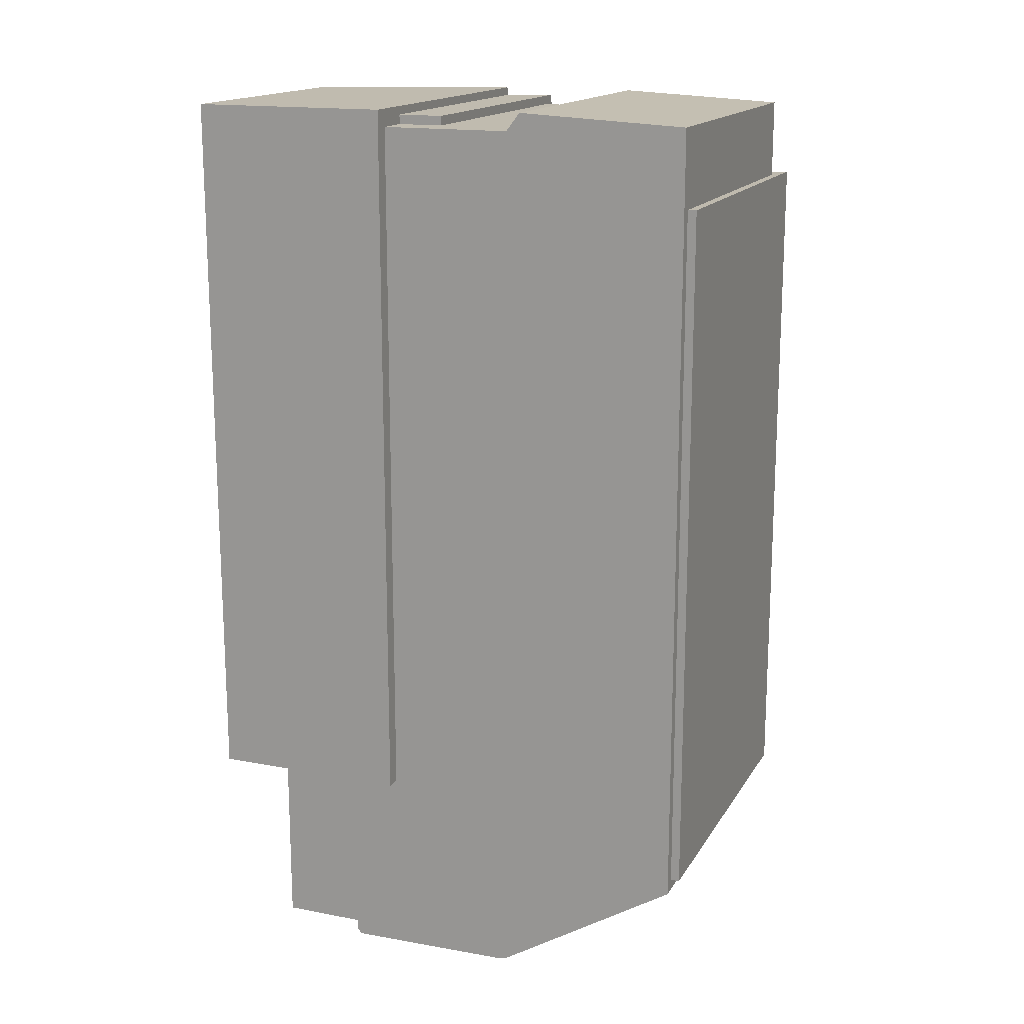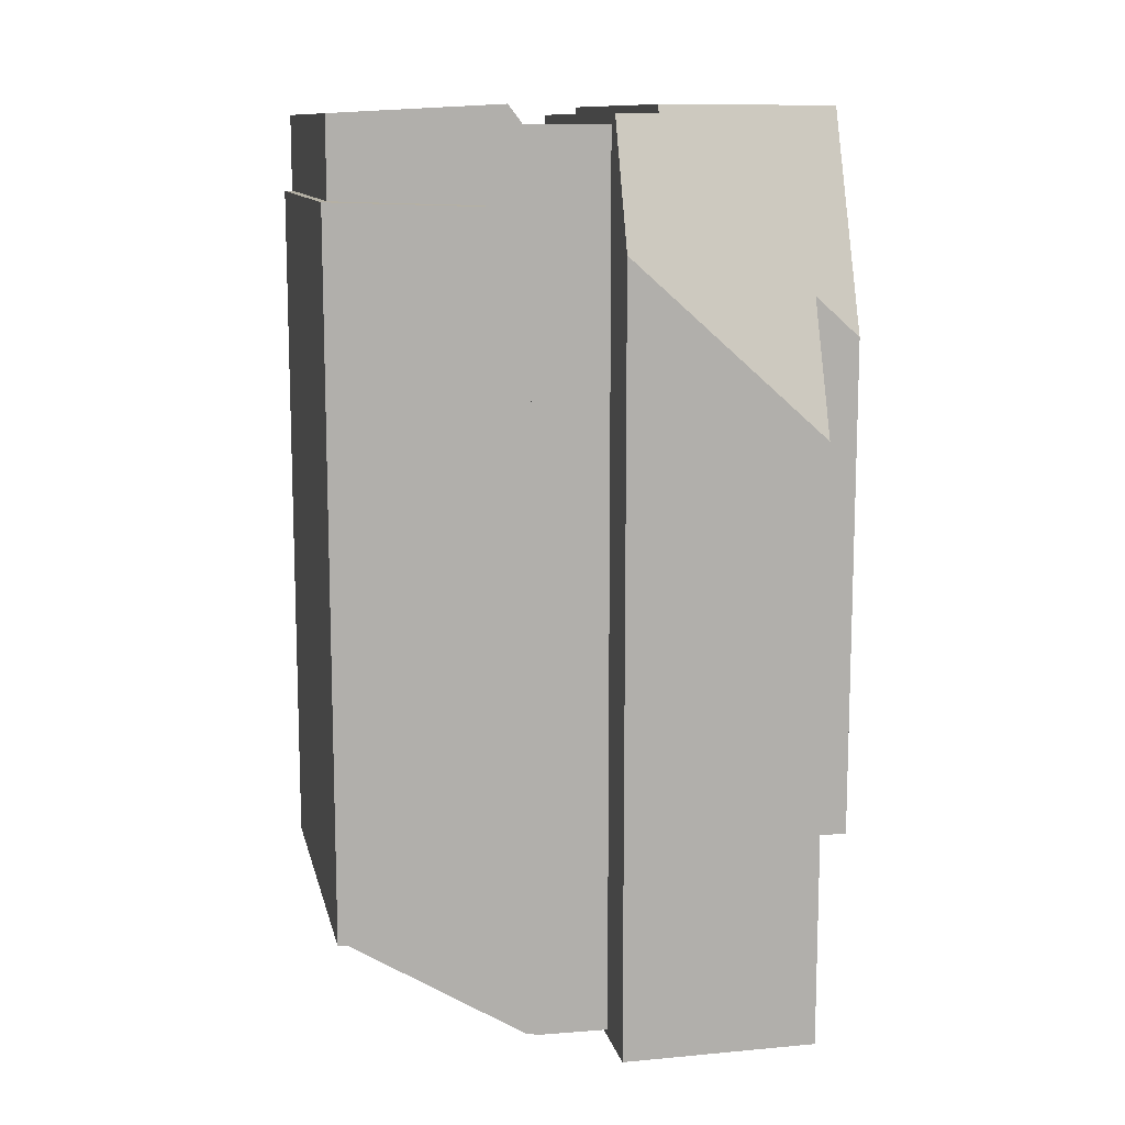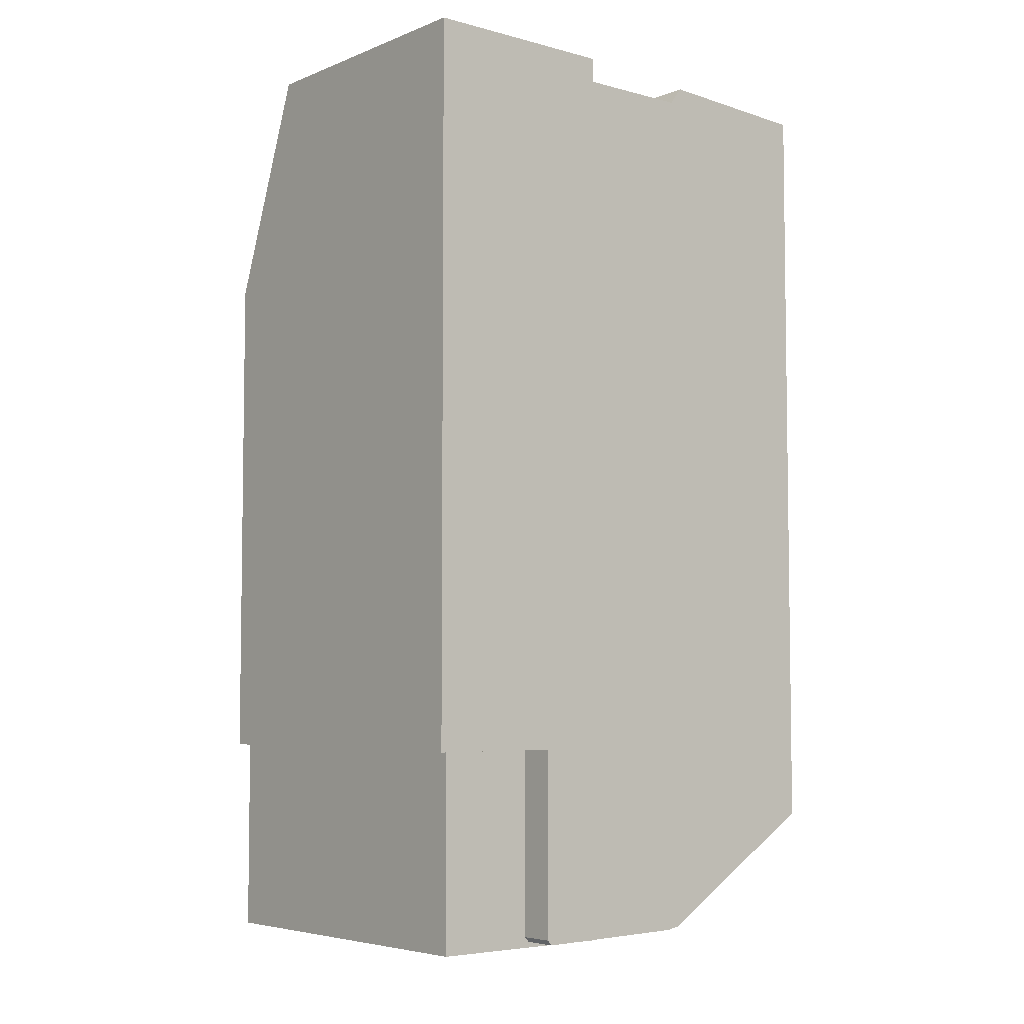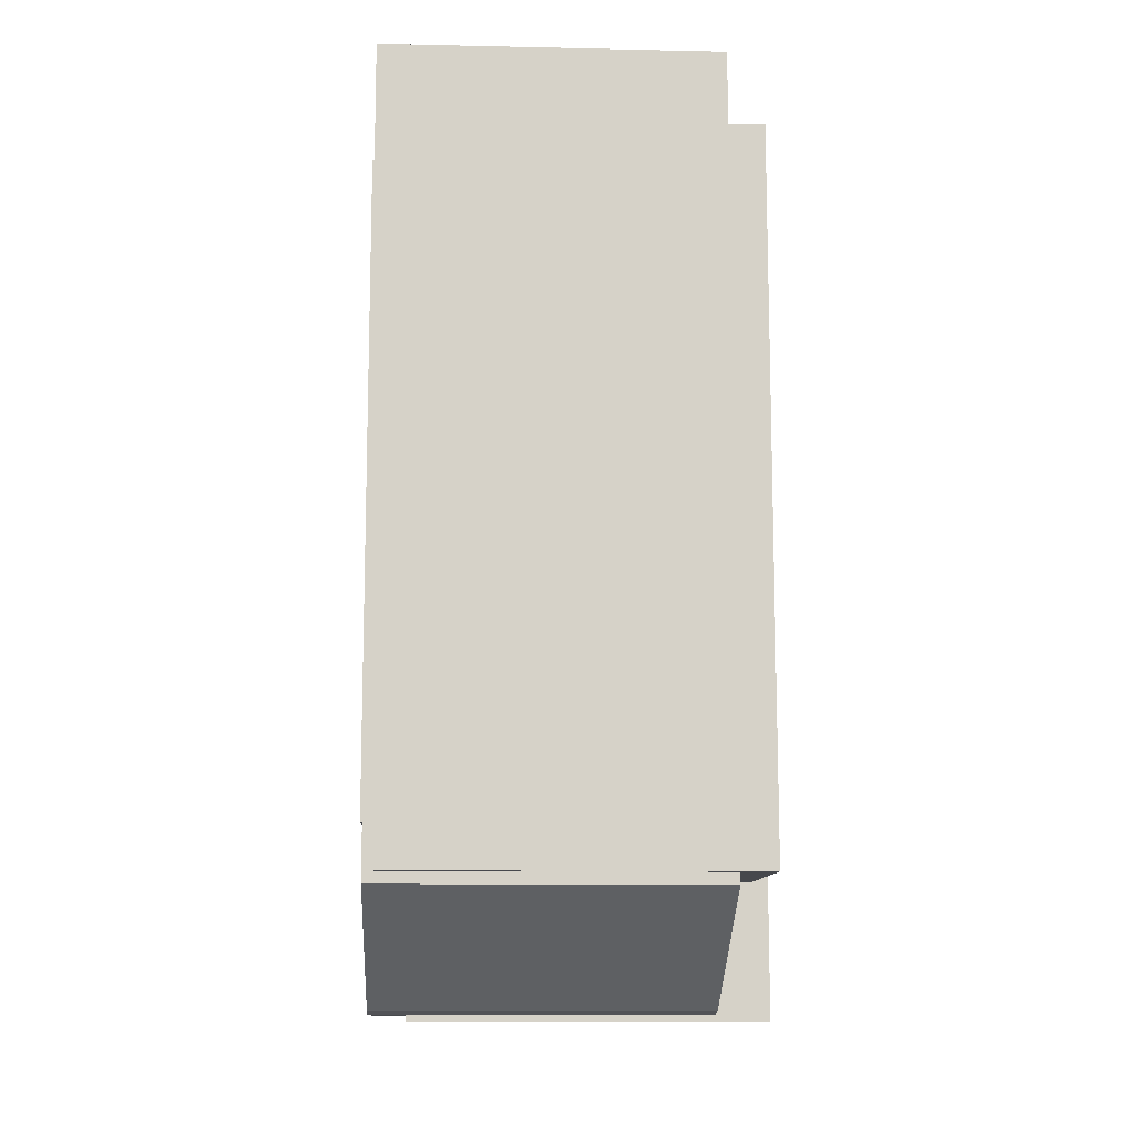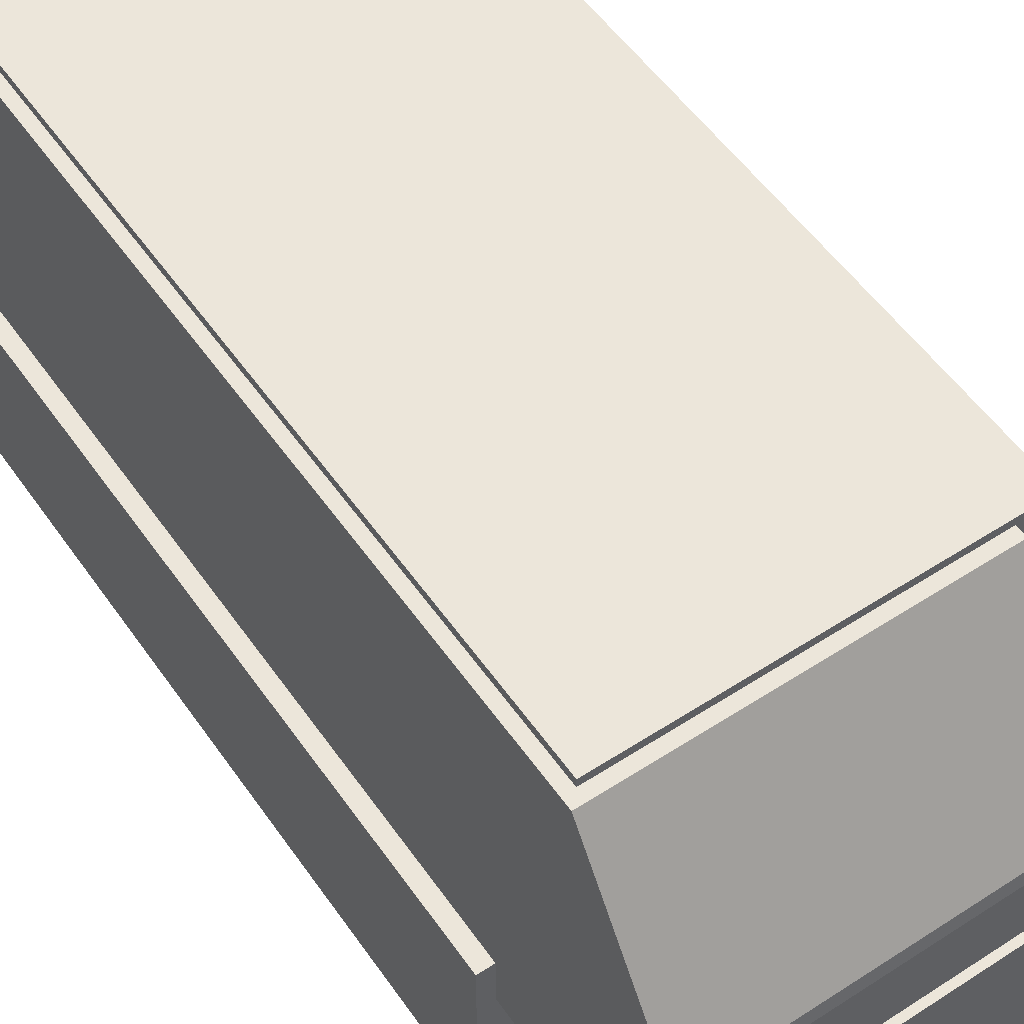
<metadata>
{"format":"obj","ext":"obj","renderer":"f3d","projection":"perspective","resolution":1024,"background":"white","views":[{"elev":16.2,"azim":-68.5,"up":"+Y"},{"elev":11.6,"azim":77.6,"up":"+Y"},{"elev":-5.2,"azim":-129.7,"up":"+Y"},{"elev":-11.4,"azim":-2.9,"up":"+Y"},{"elev":54.4,"azim":-34.4,"up":"+Z"}]}
</metadata>
<code>
g Mesh163
v 391.9 23.57 -164.8
v 391.9 23.5 -166.8
v 392.4 23.5 -166.8
v 391.9 23.5 -166.8
v 391.9 23.57 -164.8
v 392.4 23.5 -166.8
v 392.4 23.57 -164.7
v 391.9 23.57 -164.8
v 392.4 23.5 -166.8
v 391.9 23.57 -164.8
v 392.4 23.57 -164.7
v 392.4 23.5 -166.8
v 387.1 24.77 -169.1
v 387.1 14.83 -169.1
v 387.1 14.83 -171.9
v 387.1 24.77 -171.9
v 387.1 14.83 -169.1
v 387.1 24.77 -169.1
v 387.1 14.83 -171.9
v 387.1 24.77 -171.9
v 392.1 14.83 -171.2
v 392.1 14.83 -171.9
v 387.1 14.83 -171.9
v 387.8 14.83 -171.2
v 387.3 14.83 -169.8
v 387.8 14.83 -169.8
v 387.1 14.83 -169.1
v 387.3 14.83 -169.1
v 392.1 14.83 -171.9
v 392.1 14.83 -171.2
v 387.1 14.83 -171.9
v 387.8 14.83 -171.2
v 387.3 14.83 -169.8
v 387.8 14.83 -169.8
v 387.1 14.83 -169.1
v 387.3 14.83 -169.1
v 390.9 24.77 -171.9
v 387.1 24.77 -171.9
v 387.1 14.83 -171.9
v 392.1 14.83 -171.9
v 392.1 21.74 -171.9
v 387.1 24.77 -171.9
v 390.9 24.77 -171.9
v 387.1 14.83 -171.9
v 392.1 14.83 -171.9
v 392.1 21.74 -171.9
v 387.1 24.77 -169.1
v 387.1 24.77 -171.9
v 390.9 24.77 -171.9
v 391.8 24.77 -169.1
v 387.1 24.77 -171.9
v 387.1 24.77 -169.1
v 390.9 24.77 -171.9
v 391.8 24.77 -169.1
v 387.3 14.83 -169.1
v 387.1 14.83 -169.1
v 387.1 24.77 -169.1
v 387.3 24.52 -169.1
v 387.8 24.65 -169.1
v 387.8 24.52 -169.1
v 391.8 24.77 -169.1
v 391.9 24.65 -169.1
v 387.1 14.83 -169.1
v 387.3 14.83 -169.1
v 387.1 24.77 -169.1
v 387.3 24.52 -169.1
v 387.8 24.65 -169.1
v 387.8 24.52 -169.1
v 391.8 24.77 -169.1
v 391.9 24.65 -169.1
v 387.3 24.52 -169.1
v 387.3 24.52 -167.3
v 387.3 14.83 -169.1
v 387.3 24.65 -164.8
v 387.3 24.77 -167.2
v 387.3 13.74 -164.8
v 387.3 14.83 -169.8
v 387.3 12.2 -169.8
v 387.3 12.2 -167.3
v 387.3 12.17 -167.5
v 387.3 12.13 -169.8
v 387.3 24.52 -167.3
v 387.3 24.52 -169.1
v 387.3 14.83 -169.1
v 387.3 24.65 -164.8
v 387.3 24.77 -167.2
v 387.3 13.74 -164.8
v 387.3 14.83 -169.8
v 387.3 12.2 -169.8
v 387.3 12.2 -167.3
v 387.3 12.17 -167.5
v 387.3 12.13 -169.8
v 387.8 12.2 -169.8
v 387.3 12.2 -169.8
v 387.3 12.13 -169.8
v 387.8 12.13 -169.8
v 387.3 12.2 -169.8
v 387.8 12.2 -169.8
v 387.3 12.13 -169.8
v 387.8 12.13 -169.8
v 387.8 14.83 -171.2
v 387.8 14.83 -169.8
v 387.8 12.2 -169.8
v 387.8 12.05 -171.2
v 387.8 12.13 -169.8
v 387.8 12.15 -168.5
v 387.8 12.05 -168.5
v 387.8 14.83 -169.8
v 387.8 14.83 -171.2
v 387.8 12.2 -169.8
v 387.8 12.05 -171.2
v 387.8 12.13 -169.8
v 387.8 12.15 -168.5
v 387.8 12.05 -168.5
v 387.3 12.2 -169.8
v 387.8 12.2 -169.8
v 387.8 14.83 -169.8
v 387.3 14.83 -169.8
v 387.3 14.83 -169.8
v 387.8 14.83 -169.8
v 387.3 12.2 -169.8
v 387.8 12.2 -169.8
v 392.1 14.83 -171.2
v 387.8 14.83 -171.2
v 387.8 12.05 -171.2
v 392.8 12.05 -171.2
v 392.8 20.46 -171.2
v 392.1 22.3 -171.2
v 387.8 14.83 -171.2
v 392.1 14.83 -171.2
v 387.8 12.05 -171.2
v 392.8 12.05 -171.2
v 392.8 20.46 -171.2
v 392.1 22.3 -171.2
v 392.1 14.83 -171.2
v 392.1 22.3 -171.2
v 392.1 21.74 -171.9
v 392.1 14.83 -171.9
v 392.1 14.83 -171.9
v 392.1 21.74 -171.9
v 392.1 14.83 -171.2
v 392.1 22.3 -171.2
v 390.9 24.77 -171.9
v 392.1 21.74 -171.9
v 392.1 22.3 -171.2
v 392.8 22.9 -168.5
v 392.8 20.46 -171.2
v 391.9 24.65 -169.1
v 392.1 24.65 -168.5
v 391.8 24.77 -169.1
v 392.1 21.74 -171.9
v 390.9 24.77 -171.9
v 392.1 22.3 -171.2
v 392.8 22.9 -168.5
v 392.8 20.46 -171.2
v 391.9 24.65 -169.1
v 391.8 24.77 -169.1
v 392.1 24.65 -168.5
v 387.8 24.65 -168.5
v 387.8 24.65 -169.1
v 391.9 24.65 -169.1
v 392.1 24.65 -168.5
v 387.8 24.65 -169.1
v 387.8 24.65 -168.5
v 391.9 24.65 -169.1
v 392.1 24.65 -168.5
v 391.9 24.52 -168.5
v 387.8 24.52 -168.5
v 387.8 24.65 -168.5
v 392.1 24.65 -168.5
v 392.8 12.05 -168.5
v 392.8 22.9 -168.5
v 391.9 12.15 -168.5
v 387.8 12.15 -168.5
v 387.8 12.05 -168.5
v 387.8 24.52 -168.5
v 391.9 24.52 -168.5
v 387.8 24.65 -168.5
v 392.1 24.65 -168.5
v 392.8 12.05 -168.5
v 392.8 22.9 -168.5
v 391.9 12.15 -168.5
v 387.8 12.15 -168.5
v 387.8 12.05 -168.5
v 387.8 24.65 -168.5
v 387.8 24.52 -168.5
v 387.8 24.52 -169.1
v 387.8 24.65 -169.1
v 387.8 24.52 -168.5
v 387.8 24.65 -168.5
v 387.8 24.52 -169.1
v 387.8 24.65 -169.1
v 387.3 24.52 -167.3
v 387.3 24.52 -169.1
v 387.8 24.52 -169.1
v 387.8 24.52 -168.5
v 391.9 24.52 -168.5
v 391.9 24.52 -167.3
v 387.3 24.52 -169.1
v 387.3 24.52 -167.3
v 387.8 24.52 -169.1
v 387.8 24.52 -168.5
v 391.9 24.52 -168.5
v 391.9 24.52 -167.3
v 387.3 24.52 -167.3
v 391.9 24.52 -167.3
v 391.9 24.77 -167.2
v 387.3 24.77 -167.2
v 387.3 24.77 -167.2
v 391.9 24.77 -167.2
v 387.3 24.52 -167.3
v 391.9 24.52 -167.3
v 387.3 24.65 -164.8
v 387.3 24.77 -167.2
v 391.9 24.77 -167.2
v 391.9 24.65 -164.8
v 387.3 24.77 -167.2
v 387.3 24.65 -164.8
v 391.9 24.77 -167.2
v 391.9 24.65 -164.8
v 391.9 24.65 -164.8
v 391.9 23.57 -164.8
v 387.4 23.57 -164.8
v 387.3 24.65 -164.8
v 387.4 13.89 -164.8
v 387.3 13.74 -164.8
v 391.9 13.74 -164.8
v 391.9 13.89 -164.8
v 391.9 23.57 -164.8
v 391.9 24.65 -164.8
v 387.4 23.57 -164.8
v 387.3 24.65 -164.8
v 387.4 13.89 -164.8
v 387.3 13.74 -164.8
v 391.9 13.74 -164.8
v 391.9 13.89 -164.8
v 387.4 23.57 -164.7
v 387.4 23.57 -164.8
v 391.9 23.57 -164.8
v 392.4 23.57 -164.7
v 387.4 23.57 -164.8
v 387.4 23.57 -164.7
v 391.9 23.57 -164.8
v 392.4 23.57 -164.7
v 387.4 23.57 -164.7
v 392.4 23.57 -164.7
v 392.4 13.89 -164.7
v 387.4 13.89 -164.7
v 387.4 13.89 -164.7
v 392.4 13.89 -164.7
v 387.4 23.57 -164.7
v 392.4 23.57 -164.7
v 387.4 23.57 -164.7
v 387.4 13.89 -164.7
v 387.4 13.89 -164.8
v 387.4 23.57 -164.8
v 387.4 13.89 -164.7
v 387.4 23.57 -164.7
v 387.4 13.89 -164.8
v 387.4 23.57 -164.8
v 387.4 13.89 -164.8
v 387.4 13.89 -164.7
v 392.4 13.89 -164.7
v 391.9 13.89 -164.8
v 391.9 13.89 -167.3
v 392.4 13.89 -167.3
v 392.4 13.89 -167.3
v 392.4 13.89 -164.7
v 391.9 13.89 -167.3
v 391.9 13.89 -164.8
v 387.4 13.89 -164.8
v 387.4 13.89 -164.7
v 391.9 13.89 -167.3
v 392.4 13.89 -167.3
v 392.4 22.55 -167.3
v 391.9 22.55 -167.3
v 391.9 22.55 -167.3
v 392.4 22.55 -167.3
v 391.9 13.89 -167.3
v 392.4 13.89 -167.3
v 391.9 24.52 -168.5
v 391.9 12.15 -168.5
v 391.9 12.17 -167.5
v 391.9 12.2 -167.3
v 391.9 13.89 -167.3
v 391.9 13.74 -164.8
v 391.9 13.89 -164.8
v 391.9 22.55 -167.3
v 391.9 23.5 -166.8
v 391.9 23.57 -164.8
v 391.9 24.52 -167.3
v 391.9 24.65 -164.8
v 391.9 24.77 -167.2
v 391.9 12.15 -168.5
v 391.9 24.52 -168.5
v 391.9 12.17 -167.5
v 391.9 12.2 -167.3
v 391.9 13.89 -167.3
v 391.9 13.74 -164.8
v 391.9 13.89 -164.8
v 391.9 22.55 -167.3
v 391.9 23.5 -166.8
v 391.9 23.57 -164.8
v 391.9 24.52 -167.3
v 391.9 24.65 -164.8
v 391.9 24.77 -167.2
v 391.9 12.17 -167.5
v 391.9 12.15 -168.5
v 387.8 12.15 -168.5
v 387.3 12.17 -167.5
v 387.3 12.13 -169.8
v 387.8 12.13 -169.8
v 387.8 12.13 -169.8
v 387.8 12.15 -168.5
v 387.3 12.13 -169.8
v 387.3 12.17 -167.5
v 391.9 12.17 -167.5
v 391.9 12.15 -168.5
v 387.8 12.05 -171.2
v 387.8 12.05 -168.5
v 392.8 12.05 -168.5
v 392.8 12.05 -171.2
v 392.8 12.05 -171.2
v 392.8 12.05 -168.5
v 387.8 12.05 -171.2
v 387.8 12.05 -168.5
v 392.8 20.46 -171.2
v 392.8 12.05 -171.2
v 392.8 12.05 -168.5
v 392.8 22.9 -168.5
v 392.8 12.05 -171.2
v 392.8 20.46 -171.2
v 392.8 12.05 -168.5
v 392.8 22.9 -168.5
v 391.9 12.2 -167.3
v 391.9 12.17 -167.5
v 387.3 12.17 -167.5
v 387.3 12.2 -167.3
v 391.9 12.17 -167.5
v 391.9 12.2 -167.3
v 387.3 12.17 -167.5
v 387.3 12.2 -167.3
v 391.9 13.74 -164.8
v 391.9 12.2 -167.3
v 387.3 12.2 -167.3
v 387.3 13.74 -164.8
v 391.9 12.2 -167.3
v 391.9 13.74 -164.8
v 387.3 12.2 -167.3
v 387.3 13.74 -164.8
v 392.4 23.5 -166.8
v 391.9 23.5 -166.8
v 391.9 22.55 -167.3
v 392.4 22.55 -167.3
v 391.9 23.5 -166.8
v 392.4 23.5 -166.8
v 391.9 22.55 -167.3
v 392.4 22.55 -167.3
v 392.4 23.57 -164.7
v 392.4 23.5 -166.8
v 392.4 22.55 -167.3
v 392.4 13.89 -164.7
v 392.4 13.89 -167.3
v 392.4 13.89 -167.3
v 392.4 22.55 -167.3
v 392.4 13.89 -164.7
v 392.4 23.57 -164.7
v 392.4 23.5 -166.8
g Mesh163_0
f 3 2 1
f 6 5 4
f 9 8 7
f 12 11 10
f 15 14 13
f 13 16 15
f 19 18 17
f 18 19 20
f 23 22 21
f 21 24 23
f 24 25 23
f 24 26 25
f 25 27 23
f 25 28 27
f 31 30 29
f 30 31 32
f 32 31 33
f 32 33 34
f 33 31 35
f 33 35 36
f 39 38 37
f 37 40 39
f 37 41 40
f 44 43 42
f 43 44 45
f 43 45 46
f 49 48 47
f 47 50 49
f 53 52 51
f 52 53 54
f 57 56 55
f 55 58 57
f 58 59 57
f 58 60 59
f 59 61 57
f 59 62 61
f 65 64 63
f 64 65 66
f 66 65 67
f 66 67 68
f 67 65 69
f 67 69 70
f 73 72 71
f 74 72 73
f 74 75 72
f 73 76 74
f 76 73 77
f 76 77 78
f 79 76 78
f 80 79 78
f 78 81 80
f 84 83 82
f 85 84 82
f 85 82 86
f 84 85 87
f 87 88 84
f 87 89 88
f 90 89 87
f 91 89 90
f 89 91 92
f 95 94 93
f 93 96 95
f 99 98 97
f 98 99 100
f 103 102 101
f 103 101 104
f 104 105 103
f 106 105 104
f 104 107 106
f 110 109 108
f 110 111 109
f 111 110 112
f 113 111 112
f 111 113 114
f 117 116 115
f 115 118 117
f 121 120 119
f 120 121 122
f 125 124 123
f 123 126 125
f 123 127 126
f 123 128 127
f 131 130 129
f 130 131 132
f 130 132 133
f 130 133 134
f 137 136 135
f 135 138 137
f 141 140 139
f 140 141 142
f 145 144 143
f 143 146 145
f 147 145 146
f 143 148 146
f 146 148 149
f 143 150 148
f 153 152 151
f 152 153 154
f 155 154 153
f 152 154 156
f 152 156 157
f 154 158 156
f 161 160 159
f 159 162 161
f 165 164 163
f 164 165 166
f 169 168 167
f 167 170 169
f 171 170 167
f 171 172 170
f 171 167 173
f 171 173 174
f 174 175 171
f 178 177 176
f 177 178 179
f 180 177 179
f 180 179 181
f 180 182 177
f 180 183 182
f 183 180 184
f 187 186 185
f 185 188 187
f 191 190 189
f 190 191 192
f 195 194 193
f 193 196 195
f 193 197 196
f 193 198 197
f 201 200 199
f 200 201 202
f 200 202 203
f 200 203 204
f 207 206 205
f 205 208 207
f 211 210 209
f 210 211 212
f 215 214 213
f 213 216 215
f 219 218 217
f 218 219 220
f 223 222 221
f 223 221 224
f 224 225 223
f 225 224 226
f 226 227 225
f 227 228 225
f 231 230 229
f 231 232 230
f 232 231 233
f 233 234 232
f 234 233 235
f 235 233 236
f 239 238 237
f 237 240 239
f 243 242 241
f 242 243 244
f 247 246 245
f 245 248 247
f 251 250 249
f 250 251 252
f 255 254 253
f 253 256 255
f 259 258 257
f 258 259 260
f 263 262 261
f 263 261 264
f 263 264 265
f 265 266 263
f 269 268 267
f 268 269 270
f 268 270 271
f 268 271 272
f 275 274 273
f 273 276 275
f 279 278 277
f 278 279 280
f 283 282 281
f 281 284 283
f 281 285 284
f 285 286 284
f 286 285 287
f 281 288 285
f 281 289 288
f 281 290 289
f 281 291 290
f 291 292 290
f 291 293 292
f 296 295 294
f 295 296 297
f 295 297 298
f 298 297 299
f 299 300 298
f 295 298 301
f 295 301 302
f 295 302 303
f 295 303 304
f 304 303 305
f 304 305 306
f 309 308 307
f 309 307 310
f 309 310 311
f 311 312 309
f 315 314 313
f 314 315 316
f 314 316 317
f 314 317 318
f 321 320 319
f 319 322 321
f 325 324 323
f 324 325 326
f 329 328 327
f 327 330 329
f 333 332 331
f 332 333 334
f 337 336 335
f 335 338 337
f 341 340 339
f 340 341 342
f 345 344 343
f 343 346 345
f 349 348 347
f 348 349 350
f 353 352 351
f 351 354 353
f 357 356 355
f 356 357 358
f 361 360 359
f 361 359 362
f 362 363 361
f 366 365 364
f 365 366 367
f 365 367 368

</code>
